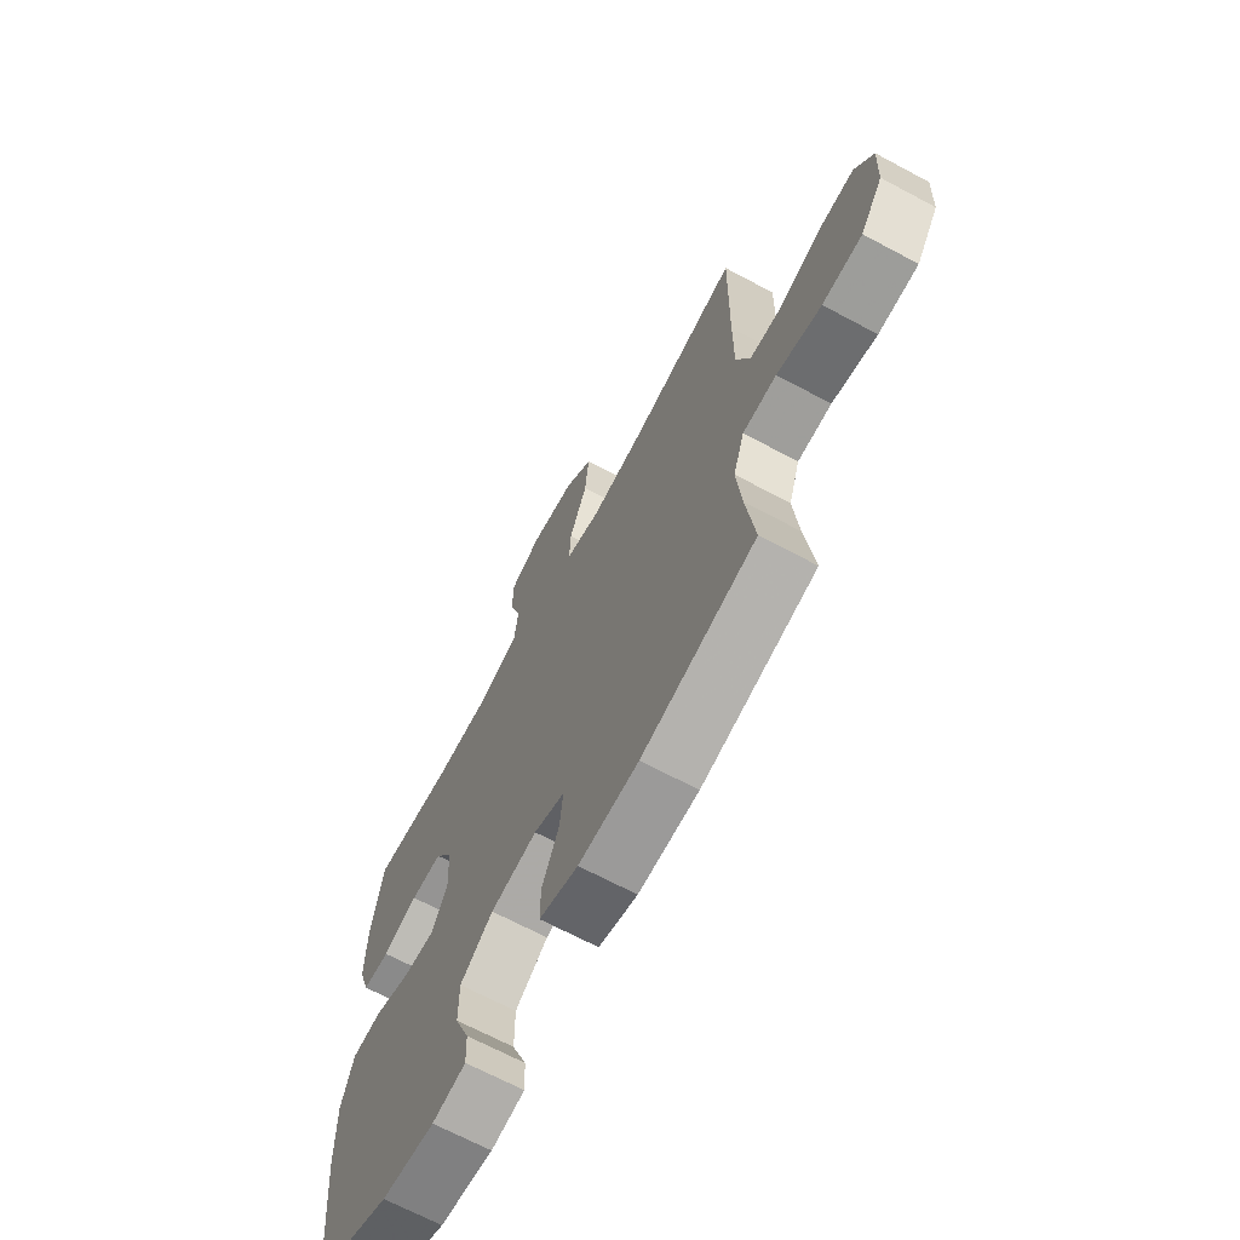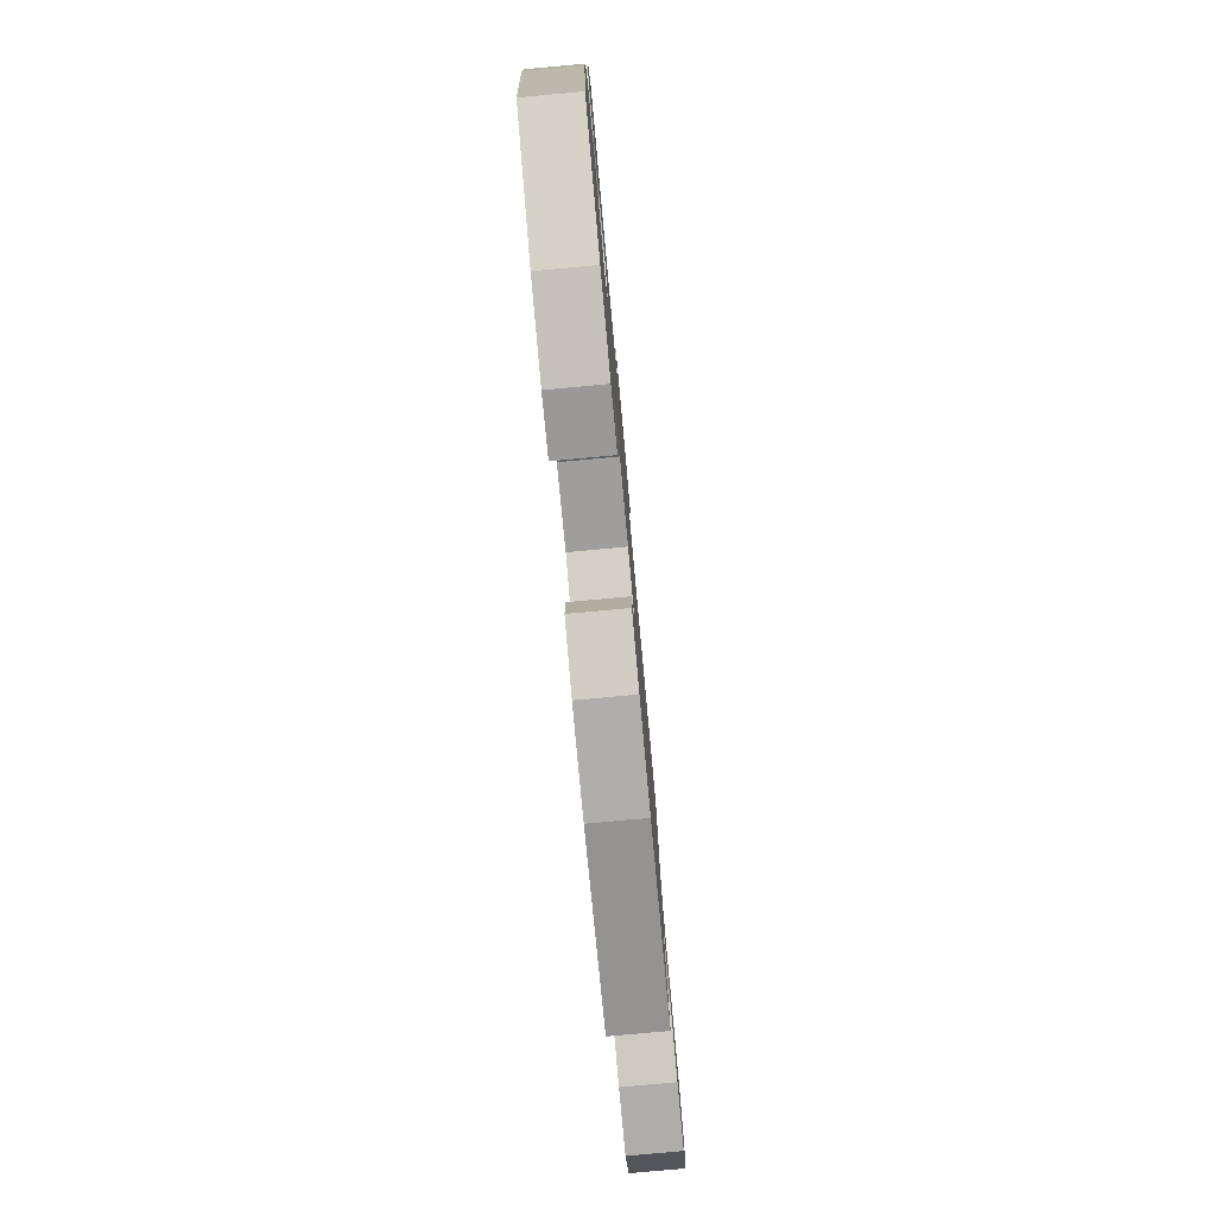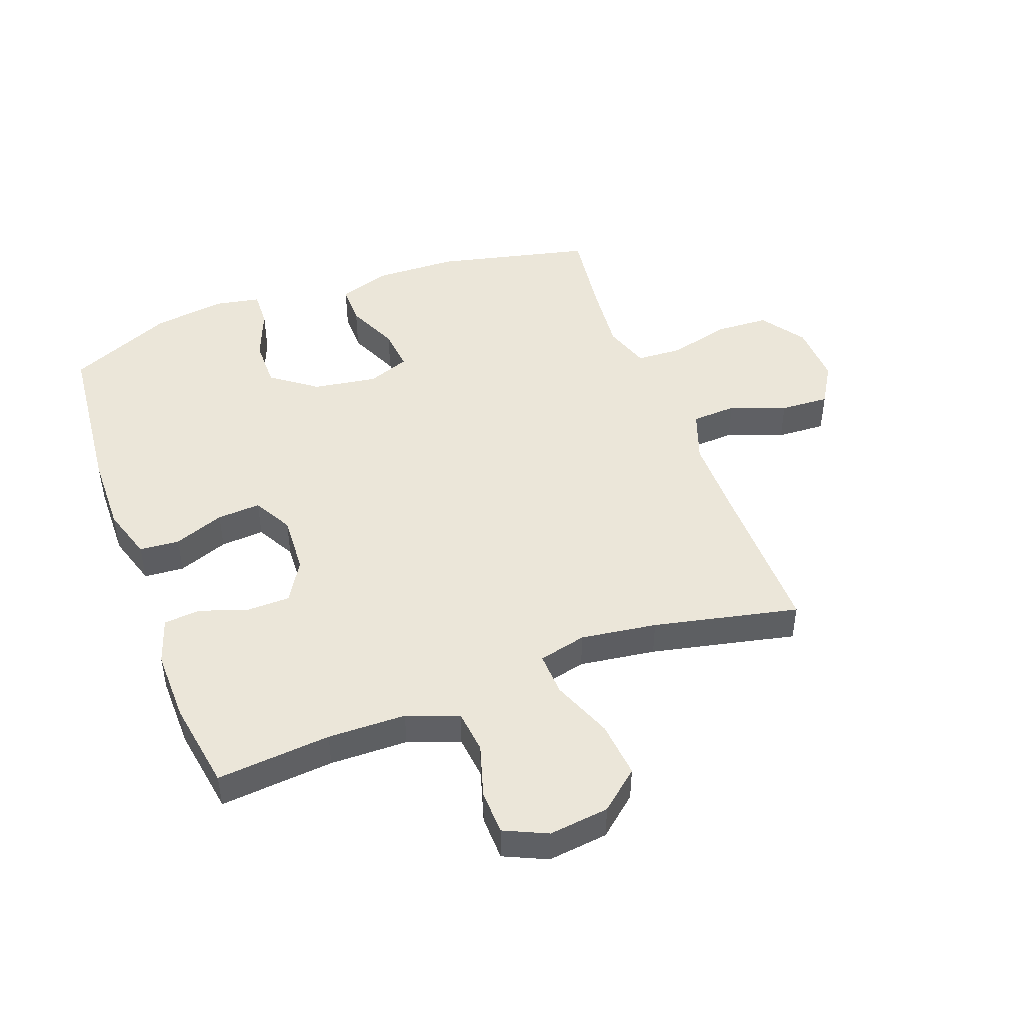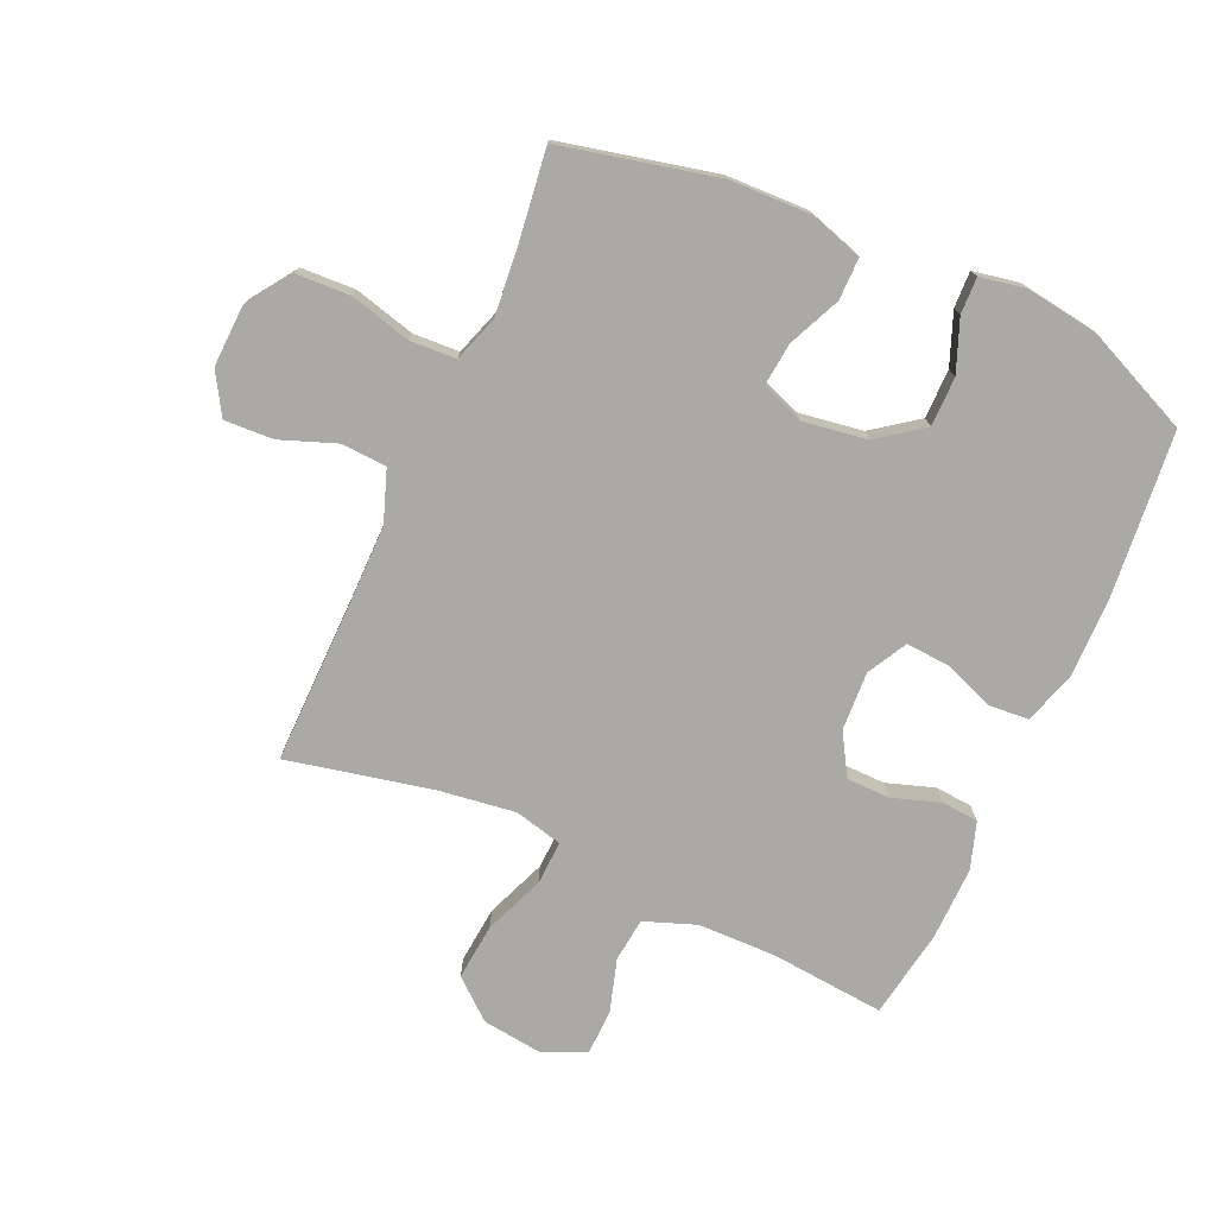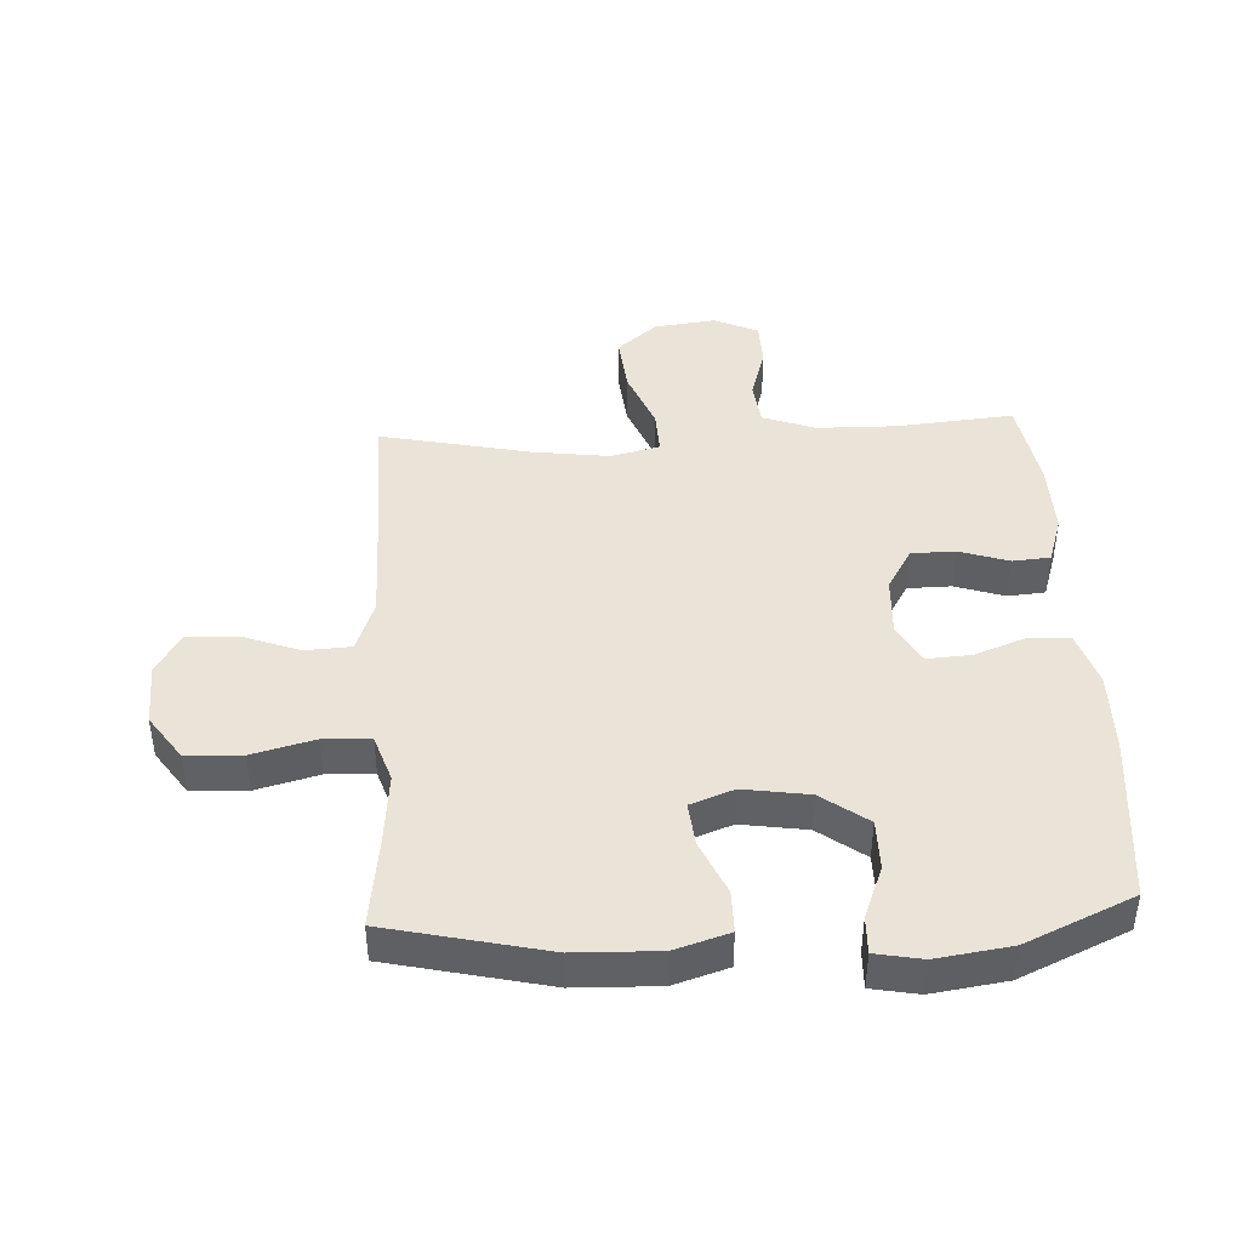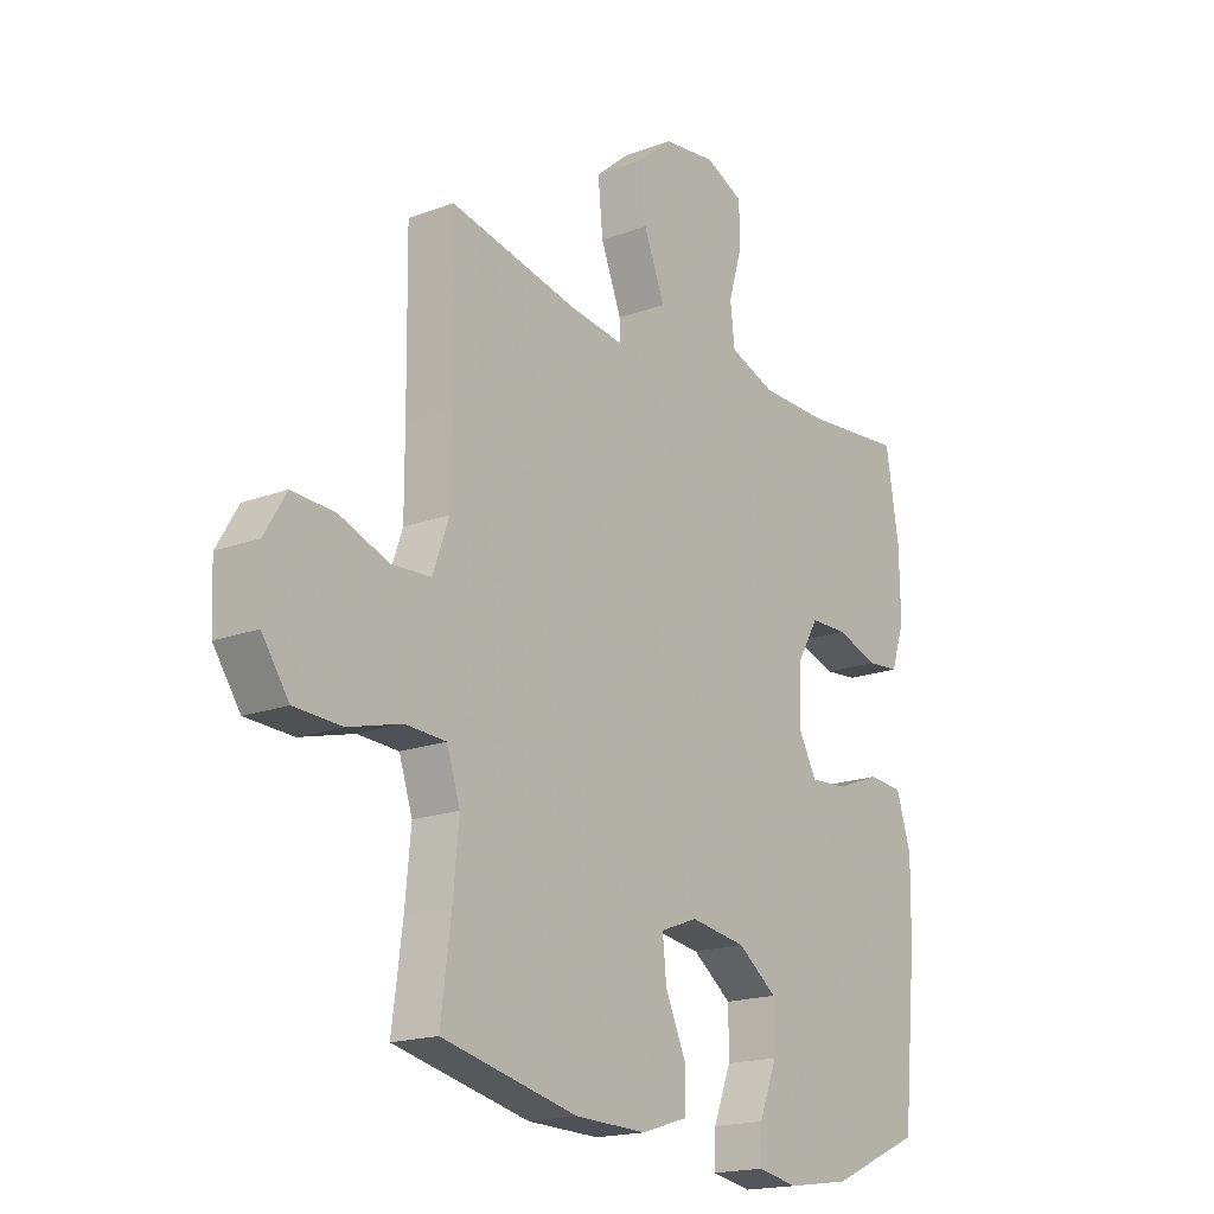
<metadata>
{"format":"obj","ext":"obj","renderer":"f3d","projection":"perspective","resolution":1024,"background":"white","views":[{"elev":-67.9,"azim":61.8,"up":"+Z"},{"elev":-79.6,"azim":-84.8,"up":"+Z"},{"elev":46.7,"azim":-20.3,"up":"+Y"},{"elev":-75.4,"azim":155.9,"up":"+Y"},{"elev":42.8,"azim":177.0,"up":"+Y"},{"elev":-17.9,"azim":126.2,"up":"+Z"}]}
</metadata>
<code>
v -0.5 0.07 0.5
v -0.314 0.07 0.483
v -0.187 0.07 0.485
v -0.103 0.07 0.516
v -0.095 0.07 0.587
v -0.121 0.07 0.673
v -0.119 0.07 0.746
v -0.049 0.07 0.778
v 0.049 0.07 0.766
v 0.113 0.07 0.712
v 0.104 0.07 0.62
v 0.065 0.07 0.522
v 0.062 0.07 0.451
v 0.14 0.07 0.432
v 0.264 0.07 0.449
v 0.5 0.07 0.5
v 0.497 0.07 0.235
v 0.497 0.07 0.105
v 0.527 0.07 0.021
v 0.6 0.07 0.017
v 0.691 0.07 0.051
v 0.771 0.07 0.055
v 0.811 0.07 -0.012
v 0.807 0.07 -0.112
v 0.757 0.07 -0.184
v 0.669 0.07 -0.188
v 0.57 0.07 -0.162
v 0.495 0.07 -0.166
v 0.47 0.07 -0.241
v 0.481 0.07 -0.355
v 0.5 0.07 -0.5
v 0.248 0.07 -0.558
v 0.115 0.07 -0.562
v 0.029 0.07 -0.535
v 0.029 0.07 -0.467
v 0.067 0.07 -0.382
v 0.074 0.07 -0.312
v 0.005 0.07 -0.286
v -0.099 0.07 -0.302
v -0.172 0.07 -0.356
v -0.172 0.07 -0.436
v -0.139 0.07 -0.52
v -0.137 0.07 -0.579
v -0.211 0.07 -0.593
v -0.329 0.07 -0.576
v -0.5 0.07 -0.5
v -0.526 0.07 -0.232
v -0.528 0.07 -0.102
v -0.501 0.07 -0.016
v -0.436 0.07 -0.011
v -0.354 0.07 -0.042
v -0.283 0.07 -0.047
v -0.248 0.07 0.017
v -0.253 0.07 0.113
v -0.293 0.07 0.18
v -0.363 0.07 0.181
v -0.441 0.07 0.155
v -0.501 0.07 0.16
v -0.526 0.07 0.236
v -0.524 0.07 0.354
v -0.5 0 0.5
v -0.314 0 0.483
v -0.187 0 0.485
v -0.103 0 0.516
v -0.095 0 0.587
v -0.121 0 0.673
v -0.119 0 0.746
v -0.049 0 0.778
v 0.049 0 0.766
v 0.113 0 0.712
v 0.104 0 0.62
v 0.065 0 0.522
v 0.062 0 0.451
v 0.14 0 0.432
v 0.264 0 0.449
v 0.5 0 0.5
v 0.497 0 0.235
v 0.497 0 0.105
v 0.527 0 0.021
v 0.6 0 0.017
v 0.691 0 0.051
v 0.771 0 0.055
v 0.811 0 -0.012
v 0.807 0 -0.112
v 0.757 0 -0.184
v 0.669 0 -0.188
v 0.57 0 -0.162
v 0.495 0 -0.166
v 0.47 0 -0.241
v 0.481 0 -0.355
v 0.5 0 -0.5
v 0.248 0 -0.558
v 0.115 0 -0.562
v 0.029 0 -0.535
v 0.029 0 -0.467
v 0.067 0 -0.382
v 0.074 0 -0.312
v 0.005 0 -0.286
v -0.099 0 -0.302
v -0.172 0 -0.356
v -0.172 0 -0.436
v -0.139 0 -0.52
v -0.137 0 -0.579
v -0.211 0 -0.593
v -0.329 0 -0.576
v -0.5 0 -0.5
v -0.526 0 -0.232
v -0.528 0 -0.102
v -0.501 0 -0.016
v -0.436 0 -0.011
v -0.354 0 -0.042
v -0.283 0 -0.047
v -0.248 0 0.017
v -0.253 0 0.113
v -0.293 0 0.18
v -0.363 0 0.181
v -0.441 0 0.155
v -0.501 0 0.16
v -0.526 0 0.236
v -0.524 0 0.354
f 59 60 1 2
f 56 57 58 59
f 55 56 59 2
f 54 55 2 3
f 53 54 3 4
f 48 49 50 51
f 48 51 52
f 47 48 52
f 46 47 52
f 45 46 52 53
f 41 42 43 44
f 40 41 44 45
f 33 34 35 36
f 33 36 37
f 30 31 32 33
f 29 30 33 37
f 28 29 37 38
f 24 25 26 27
f 24 27 28
f 23 24 28
f 20 21 22 23
f 19 20 23 28
f 18 19 28 38
f 15 16 17
f 14 15 17 18
f 13 14 18 38
f 9 10 11 12
f 5 6 7 8
f 4 5 8 9
f 40 45 53 4
f 12 13 38 39
f 12 39 40
f 4 9 12 40
f 62 61 120 119
f 119 118 117 116
f 62 119 116 115
f 63 62 115 114
f 64 63 114 113
f 111 110 109 108
f 112 111 108
f 112 108 107
f 112 107 106
f 113 112 106 105
f 104 103 102 101
f 105 104 101 100
f 96 95 94 93
f 97 96 93
f 93 92 91 90
f 97 93 90 89
f 98 97 89 88
f 87 86 85 84
f 88 87 84
f 88 84 83
f 83 82 81 80
f 88 83 80 79
f 98 88 79 78
f 77 76 75
f 78 77 75 74
f 98 78 74 73
f 72 71 70 69
f 68 67 66 65
f 69 68 65 64
f 64 113 105 100
f 99 98 73 72
f 100 99 72
f 100 72 69 64
f 1 61 62 2
f 2 62 63 3
f 3 63 64 4
f 4 64 65 5
f 5 65 66 6
f 6 66 67 7
f 7 67 68 8
f 8 68 69 9
f 9 69 70 10
f 10 70 71 11
f 11 71 72 12
f 12 72 73 13
f 13 73 74 14
f 14 74 75 15
f 15 75 76 16
f 16 76 77 17
f 17 77 78 18
f 18 78 79 19
f 19 79 80 20
f 20 80 81 21
f 21 81 82 22
f 22 82 83 23
f 23 83 84 24
f 24 84 85 25
f 25 85 86 26
f 26 86 87 27
f 27 87 88 28
f 28 88 89 29
f 29 89 90 30
f 30 90 91 31
f 31 91 92 32
f 32 92 93 33
f 33 93 94 34
f 34 94 95 35
f 35 95 96 36
f 36 96 97 37
f 37 97 98 38
f 38 98 99 39
f 39 99 100 40
f 40 100 101 41
f 41 101 102 42
f 42 102 103 43
f 43 103 104 44
f 44 104 105 45
f 45 105 106 46
f 46 106 107 47
f 47 107 108 48
f 48 108 109 49
f 49 109 110 50
f 50 110 111 51
f 51 111 112 52
f 52 112 113 53
f 53 113 114 54
f 54 114 115 55
f 55 115 116 56
f 56 116 117 57
f 57 117 118 58
f 58 118 119 59
f 59 119 120 60
f 60 120 61 1

</code>
